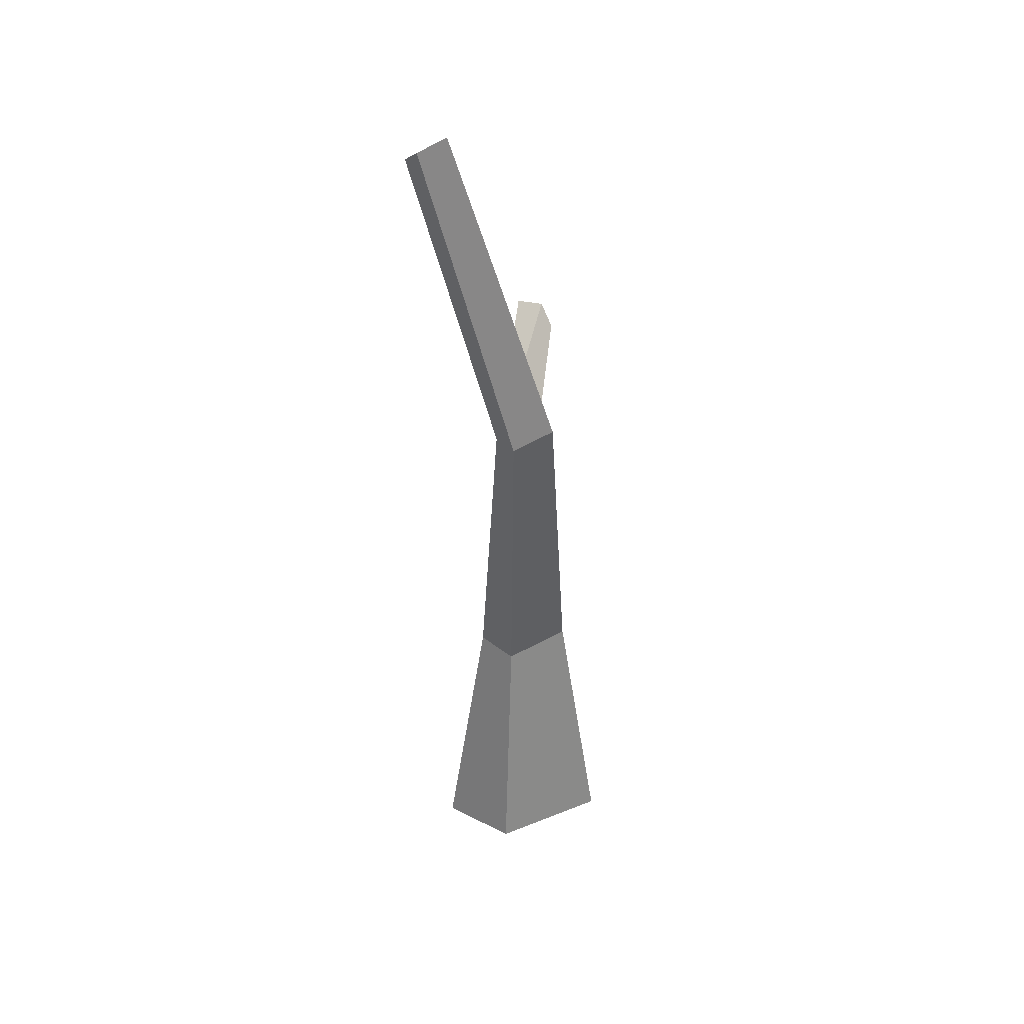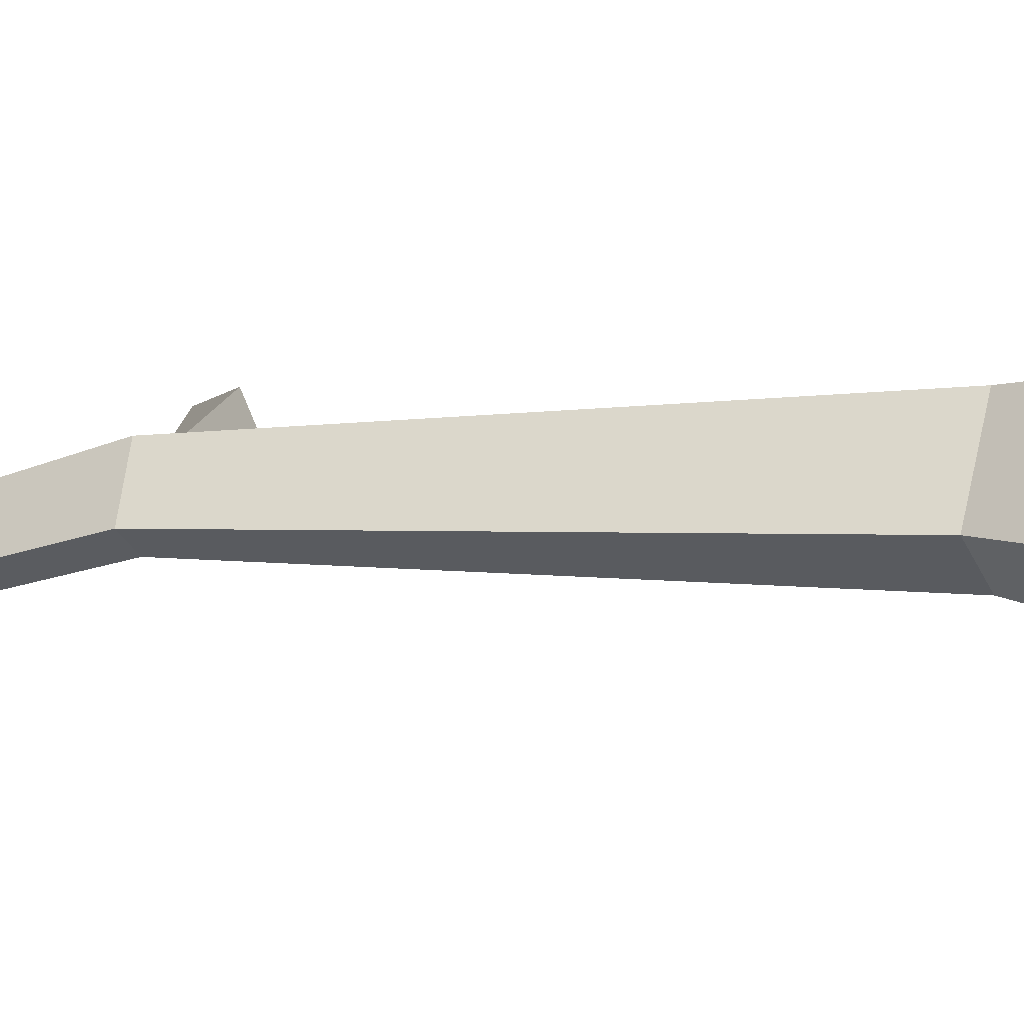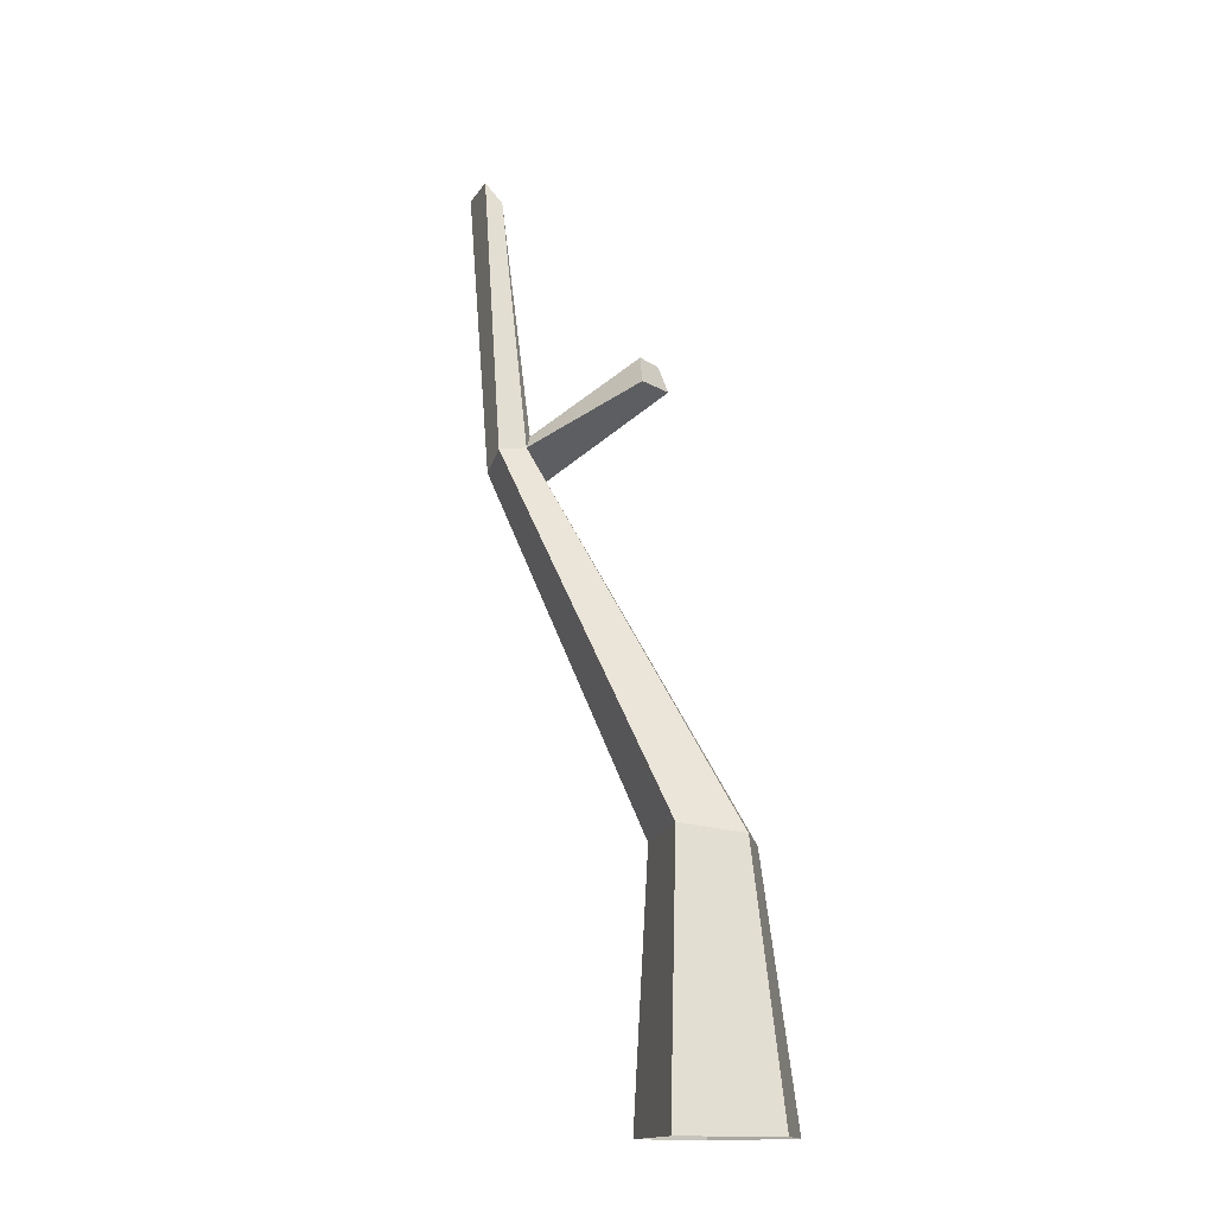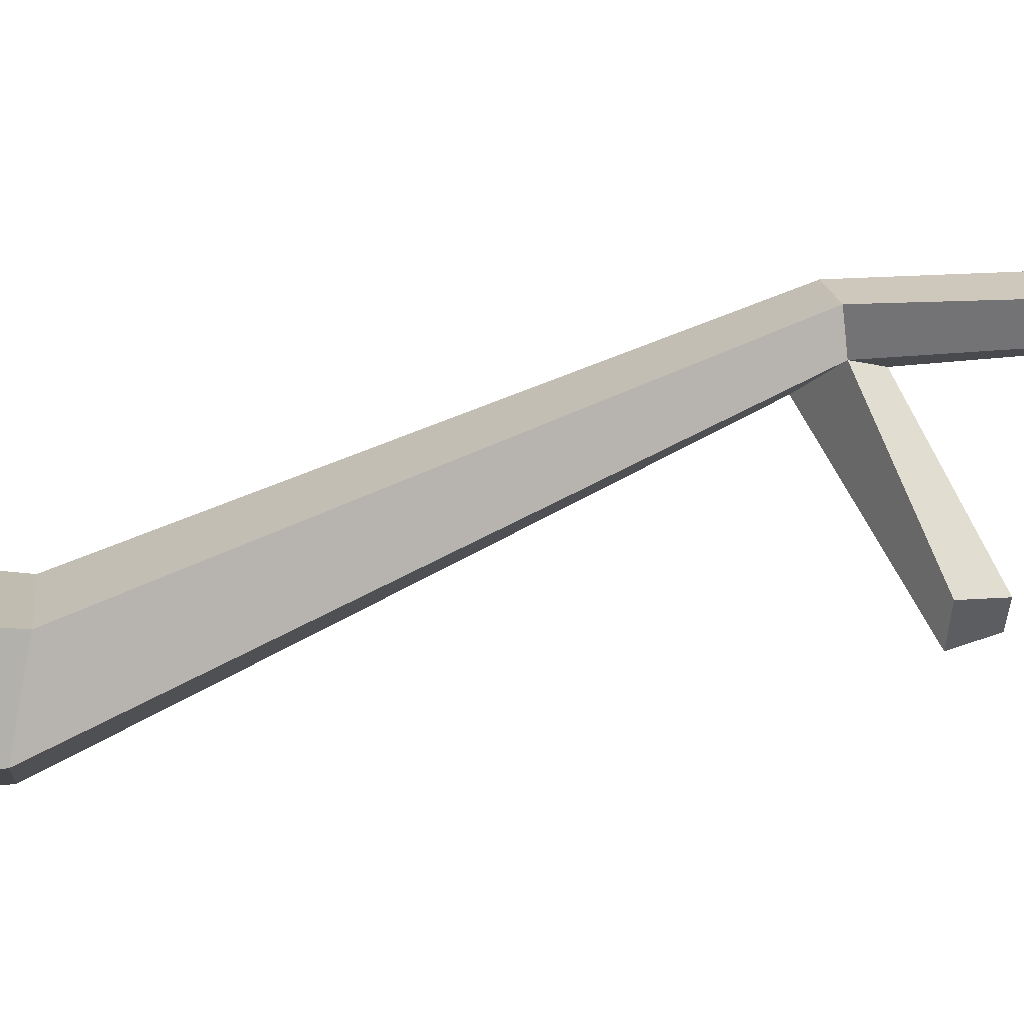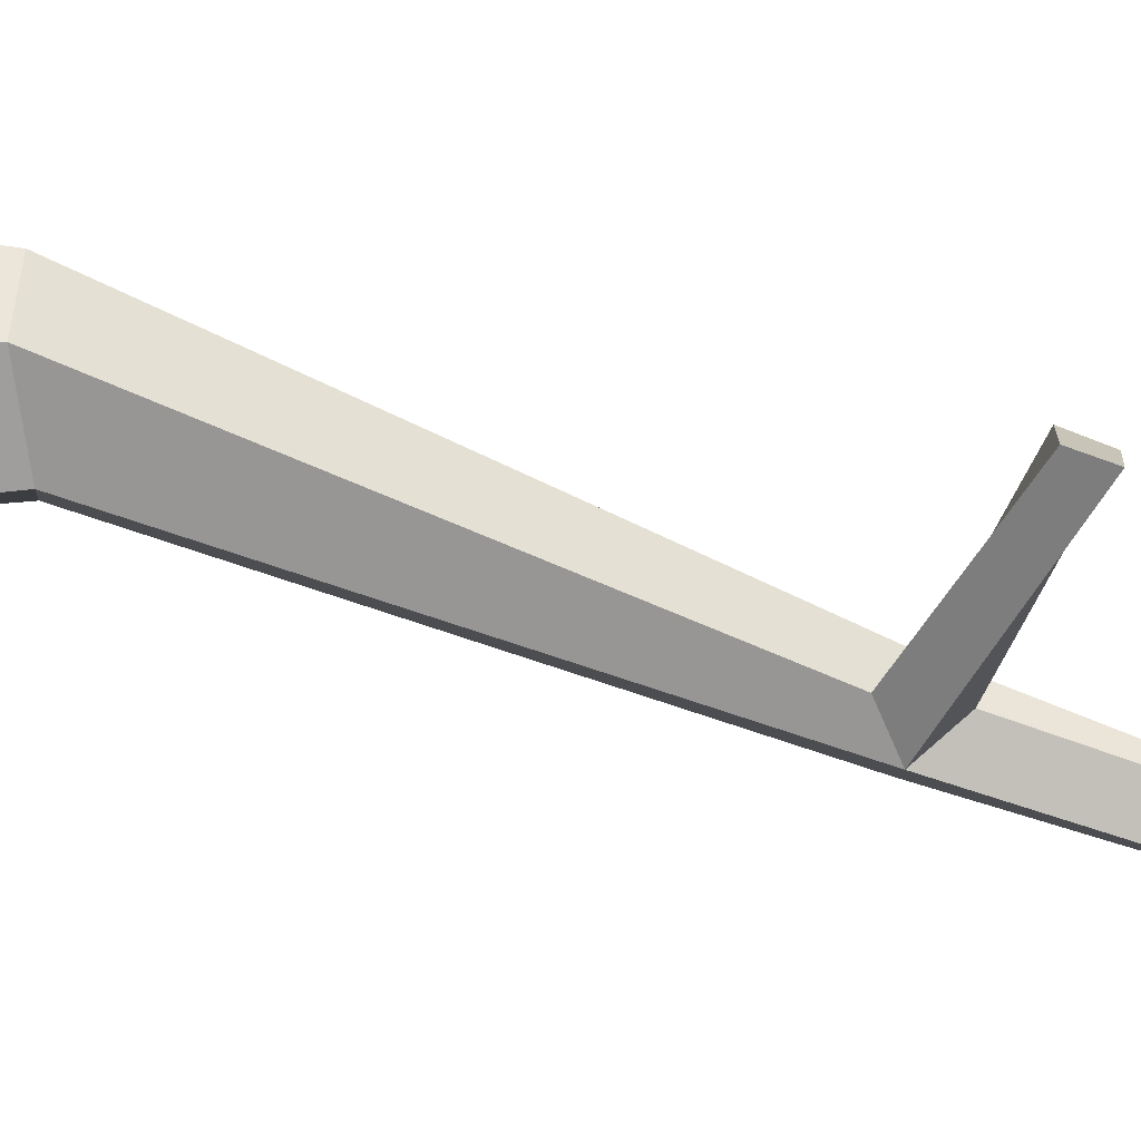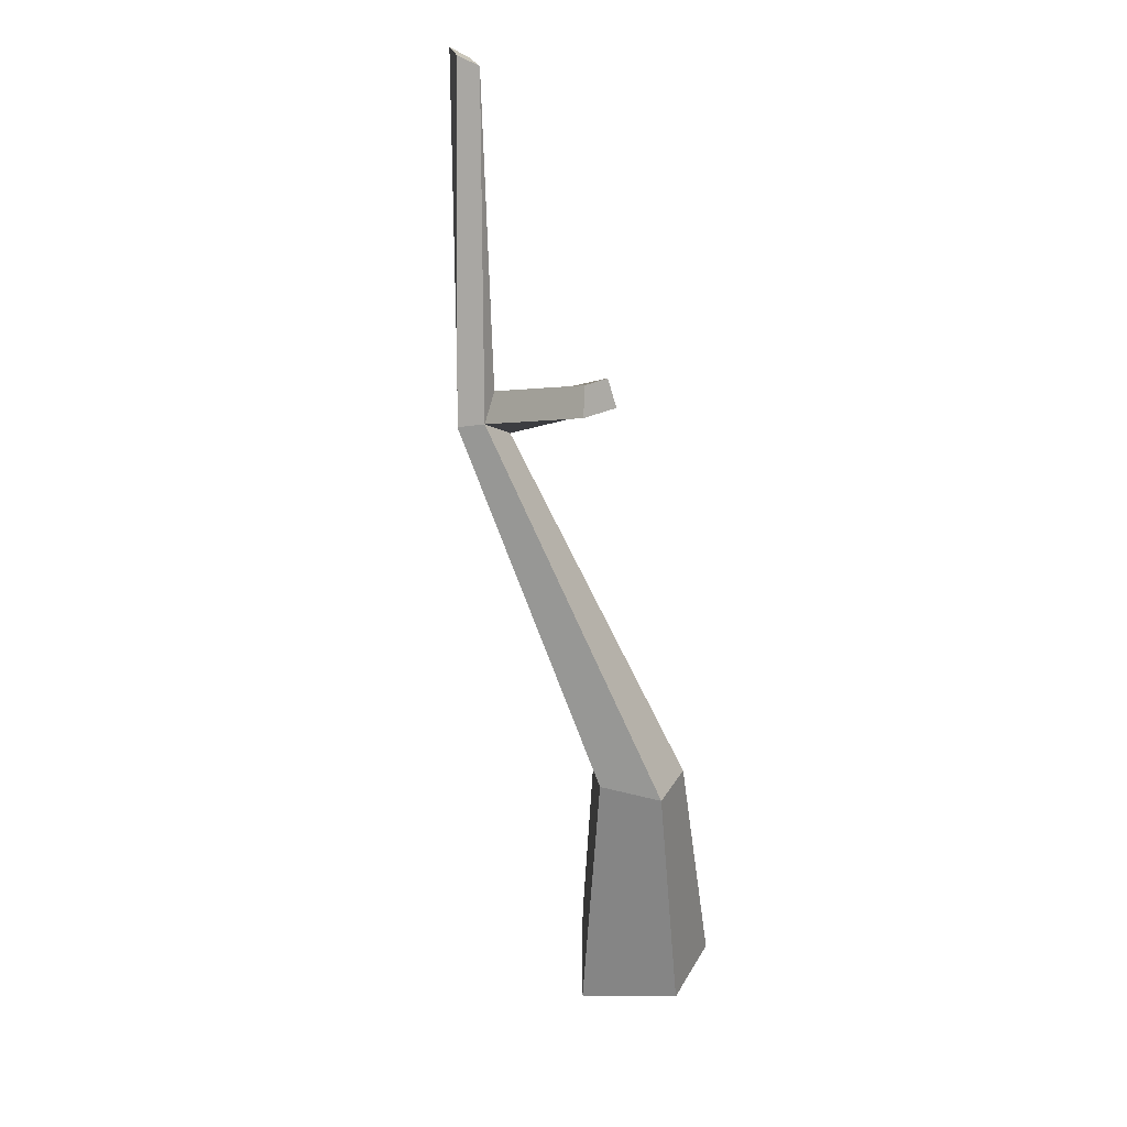
<metadata>
{"format":"obj","ext":"obj","renderer":"f3d","projection":"perspective","resolution":1024,"background":"white","views":[{"elev":30.8,"azim":-93.9,"up":"+Y"},{"elev":6.8,"azim":-53.3,"up":"+Z"},{"elev":-15.1,"azim":12.6,"up":"+Y"},{"elev":78.4,"azim":92.0,"up":"+Z"},{"elev":-45.6,"azim":89.7,"up":"+Z"},{"elev":34.7,"azim":26.8,"up":"+Y"}]}
</metadata>
<code>
g Oak_Tree_crk_m_01_Collider
v 0.3489 0 0.1319
v -0.04411 0 0.3237
v -0.2847 0 -0.1647
v -0.04961 0 -0.4434
v 0.3444 0 -0.2326
v 0.2117 1.11 0.06889
v -0.05219 1.149 0.1468
v -0.2137 1.118 -0.1303
v -0.05588 1.133 -0.2666
v 0.2087 1.097 -0.1759
v -0.6939 2.744 -0.03746
v -0.7969 2.728 0.01254
v -0.8945 2.692 -0.1661
v -0.8015 2.704 -0.2345
v -0.6519 2.636 -0.1798
v -0.9459 4.085 -0.5202
v -1.002 4.15 -0.4335
v -1.103 4.126 -0.5542
v -1.038 4.079 -0.5995
v -0.7123 2.835 -0.1597
v -0.19 2.956 0.05673
v -0.1564 3.071 -0.09255
v -0.1108 2.952 -0.08216
v -0.2088 3.077 0.008771
f 6 7 2 1
f 8 3 2 7
f 10 6 1 5
f 5 4 9 10
f 8 9 4 3
f 6 11 12 7
f 10 15 11 6
f 8 13 14 9
f 9 14 15 10
f 7 12 13 8
f 12 11 16 17
f 11 20 16
f 14 13 18 19
f 20 11 21 24
f 14 20 24 22
f 20 14 19 16
f 11 15 23 21
f 15 14 22 23
f 22 24 21 23
f 13 12 17 18
f 17 16 19 18

</code>
